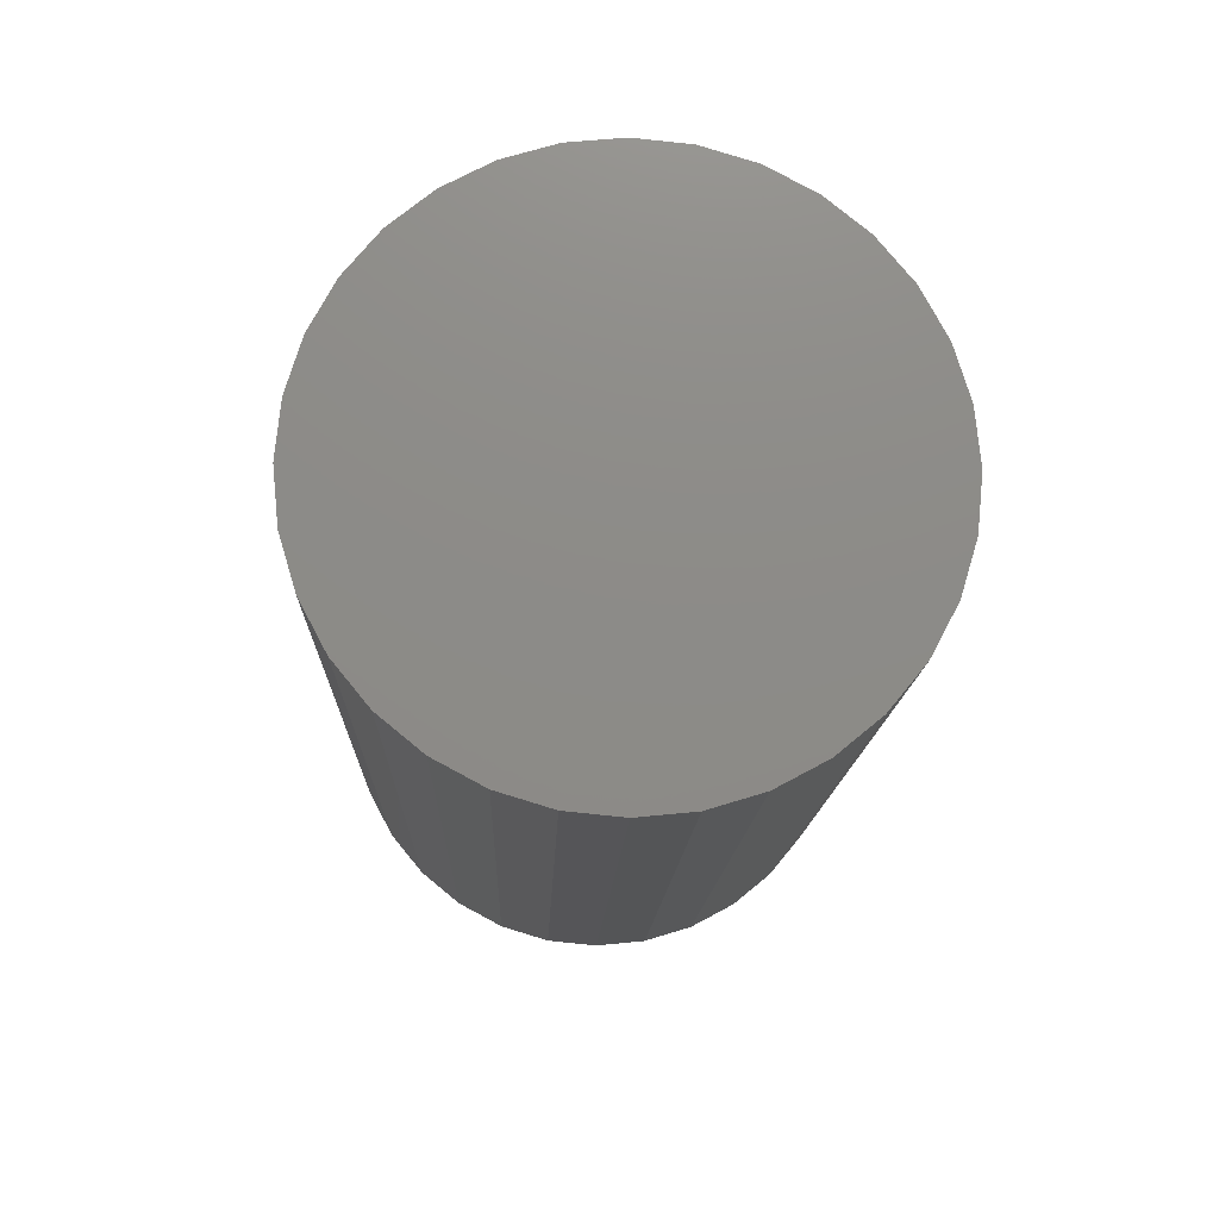
<metadata>
{"format":"stl","ext":"stl","renderer":"f3d","projection":"perspective","resolution":1024,"background":"white","views":[{"elev":-13.8,"azim":-91.9,"up":"+Y"}]}
</metadata>
<code>
# stl→obj: 384 verts, 764 faces
v 0.75 -0.3678 0.1542
v 0.75 -0.2334 0.1579
v 0.75 -0.198 0.201
v 0.75 0.2896 0.285
v 0.75 0.05841 0.2787
v 0.75 0.1117 0.2626
v 0.75 0.002961 0.2842
v 0.75 0.2285 0.3351
v 0.75 0.1588 0.3724
v 0.75 0.08324 0.3953
v 0.75 0.004605 0.403
v 0.75 -0.07402 0.3953
v 0.75 -0.1496 0.3724
v 0.75 -0.2193 0.3351
v 0.75 -0.2804 0.285
v 0.75 -0.3305 0.2239
v 0.75 -0.1058 0.2626
v 0.75 -0.05249 0.2787
v 0.75 -0.2804 -0.285
v 0.75 -0.2193 -0.3351
v 0.75 0.002961 -0.2842
v 0.75 -0.05249 -0.2787
v 0.75 -0.1058 -0.2626
v 0.75 -0.1549 -0.2363
v 0.75 -0.3305 -0.2239
v 0.75 0.2896 -0.285
v 0.75 0.3397 -0.2239
v 0.75 0.1609 -0.2363
v 0.75 0.1117 -0.2626
v 0.75 0.05841 -0.2787
v 0.75 -0.1496 -0.3724
v 0.75 -0.07402 -0.3953
v 0.75 0.004605 -0.403
v 0.75 0.08324 -0.3953
v 0.75 0.1588 -0.3724
v 0.75 0.2285 -0.3351
v 0.75 -0.1549 0.2363
v 0.75 -0.2596 0.1088
v 0.75 -0.3907 0.07863
v 0.75 -0.2758 0.05545
v 0.75 -0.2812 3.48e-17
v 0.75 -0.3984 2.449e-16
v 0.75 -0.2758 -0.05545
v 0.75 -0.3907 -0.07863
v 0.75 -0.2596 -0.1088
v 0.75 -0.3678 -0.1542
v 0.75 -0.2334 -0.1579
v 0.75 -0.198 -0.201
v 0.75 0.3397 0.2239
v 0.75 0.1609 0.2363
v 0.75 0.377 0.1542
v 0.75 0.2039 0.201
v 0.75 0.2393 0.1579
v 0.75 0.3999 0.07863
v 0.75 0.2655 0.1088
v 0.75 0.2817 0.05545
v 0.75 0.4076 -4.895e-16
v 0.75 0.2872 -3.481e-17
v 0.75 0.3999 -0.07863
v 0.75 0.2817 -0.05545
v 0.75 0.377 -0.1542
v 0.75 0.2655 -0.1088
v 0.75 0.2393 -0.1579
v 0.75 0.2039 -0.201
v -0.25 0.002961 -0.2842
v -0.25 0.05841 -0.2787
v -0.25 0.1117 -0.2626
v -0.25 0.1609 -0.2363
v -0.25 0.2039 -0.201
v -0.25 0.2393 -0.1579
v -0.25 0.2655 -0.1088
v -0.25 0.2817 -0.05545
v -0.25 0.2872 -3.481e-17
v -0.25 -0.05249 -0.2787
v -0.25 -0.1058 -0.2626
v -0.25 -0.1549 -0.2363
v -0.25 -0.198 -0.201
v -0.25 -0.2334 -0.1579
v -0.25 -0.2596 -0.1088
v -0.25 -0.2758 -0.05545
v -0.25 -0.2812 3.48e-17
v -0.25 0.002961 0.2842
v -0.25 -0.05249 0.2787
v -0.25 -0.1058 0.2626
v -0.25 -0.1549 0.2363
v -0.25 -0.198 0.201
v -0.25 -0.2334 0.1579
v -0.25 -0.2596 0.1088
v -0.25 -0.2758 0.05545
v -0.25 0.05841 0.2787
v -0.25 0.1117 0.2626
v -0.25 0.1609 0.2363
v -0.25 0.2039 0.201
v -0.25 0.2393 0.1579
v -0.25 0.2655 0.1088
v -0.25 0.2817 0.05545
v -0.75 0.4467 -5.414e-17
v 0.7109 0.4467 -1.624e-16
v -0.75 0.4382 -0.08625
v 0.7109 0.4382 -0.08625
v -0.75 0.4131 -0.1692
v 0.7109 0.4131 -0.1692
v -0.75 0.3722 -0.2456
v 0.7109 0.3722 -0.2456
v -0.75 0.3172 -0.3126
v 0.7109 0.3172 -0.3126
v -0.75 0.2502 -0.3676
v 0.7109 0.2502 -0.3676
v -0.75 0.1738 -0.4085
v 0.7109 0.1738 -0.4085
v -0.75 0.09086 -0.4336
v 0.7109 0.09086 -0.4336
v -0.75 0.004605 -0.4421
v 0.7109 0.004605 -0.4421
v -0.75 -0.08165 -0.4336
v 0.7109 -0.08165 -0.4336
v -0.75 -0.1646 -0.4085
v 0.7109 -0.1646 -0.4085
v -0.75 -0.241 -0.3676
v 0.7109 -0.241 -0.3676
v -0.75 -0.308 -0.3126
v 0.7109 -0.308 -0.3126
v -0.75 -0.363 -0.2456
v 0.7109 -0.363 -0.2456
v -0.75 -0.4038 -0.1692
v 0.7109 -0.4038 -0.1692
v -0.75 -0.429 -0.08625
v 0.7109 -0.429 -0.08625
v -0.75 -0.4375 5.414e-17
v 0.7109 -0.4375 5.414e-17
v -0.75 -0.429 0.08625
v 0.7109 -0.429 0.08625
v -0.75 -0.4038 0.1692
v 0.7109 -0.4038 0.1692
v -0.75 -0.363 0.2456
v 0.7109 -0.363 0.2456
v -0.75 -0.308 0.3126
v 0.7109 -0.308 0.3126
v -0.75 -0.241 0.3676
v 0.7109 -0.241 0.3676
v -0.75 -0.1646 0.4085
v 0.7109 -0.1646 0.4085
v -0.75 -0.08165 0.4336
v 0.7109 -0.08165 0.4336
v -0.75 0.004605 0.4421
v 0.7109 0.004605 0.4421
v -0.75 0.09086 0.4336
v 0.7109 0.09086 0.4336
v -0.75 0.1738 0.4085
v 0.7109 0.1738 0.4085
v -0.75 0.2502 0.3676
v 0.7109 0.2502 0.3676
v -0.75 0.3172 0.3126
v 0.7109 0.3172 0.3126
v -0.75 0.3722 0.2456
v 0.7109 0.3722 0.2456
v -0.75 0.4131 0.1692
v 0.7109 0.4131 0.1692
v -0.75 0.4382 0.08625
v 0.7109 0.4382 0.08625
v 0.7492 0.4153 -2.776e-17
v 0.7492 0.4074 -0.08012
v 0.747 0.4226 -2.776e-17
v 0.747 0.4146 -0.08155
v 0.7434 0.4294 -2.776e-17
v 0.7434 0.4212 -0.08286
v 0.7386 0.4353 -5.551e-17
v 0.7386 0.427 -0.08402
v 0.7326 0.4401 -2.776e-17
v 0.7326 0.4318 -0.08497
v 0.7259 0.4437 -5.551e-17
v 0.7259 0.4353 -0.08567
v 0.7186 0.446 -2.776e-17
v 0.7186 0.4375 -0.0861
v 0.7492 -0.3982 -0.08012
v 0.7492 -0.4061 1.943e-16
v 0.747 -0.4054 -0.08155
v 0.747 -0.4134 1.943e-16
v 0.7434 -0.412 -0.08286
v 0.7434 -0.4201 1.943e-16
v 0.7386 -0.4178 -0.08402
v 0.7386 -0.4261 1.943e-16
v 0.7326 -0.4225 -0.08497
v 0.7326 -0.4309 1.943e-16
v 0.7259 -0.4261 -0.08567
v 0.7259 -0.4345 1.943e-16
v 0.7186 -0.4283 -0.0861
v 0.7186 -0.4367 2.22e-16
v 0.7492 -0.3748 -0.1572
v 0.747 -0.3816 -0.16
v 0.7434 -0.3878 -0.1625
v 0.7386 -0.3933 -0.1648
v 0.7326 -0.3978 -0.1667
v 0.7259 -0.4011 -0.168
v 0.7186 -0.4032 -0.1689
v 0.7492 -0.3368 -0.2282
v 0.747 -0.3429 -0.2322
v 0.7434 -0.3486 -0.236
v 0.7386 -0.3535 -0.2393
v 0.7326 -0.3575 -0.242
v 0.7259 -0.3605 -0.244
v 0.7186 -0.3624 -0.2452
v 0.7492 -0.2858 -0.2904
v 0.747 -0.291 -0.2956
v 0.7434 -0.2957 -0.3003
v 0.7386 -0.2999 -0.3045
v 0.7326 -0.3034 -0.308
v 0.7259 -0.3059 -0.3105
v 0.7186 -0.3075 -0.3121
v 0.7492 -0.2235 -0.3415
v 0.747 -0.2276 -0.3475
v 0.7434 -0.2314 -0.3532
v 0.7386 -0.2347 -0.3581
v 0.7326 -0.2374 -0.3621
v 0.7259 -0.2394 -0.3651
v 0.7186 -0.2406 -0.367
v 0.7492 -0.1525 -0.3794
v 0.747 -0.1554 -0.3862
v 0.7434 -0.1579 -0.3924
v 0.7386 -0.1602 -0.3979
v 0.7326 -0.1621 -0.4024
v 0.7259 -0.1634 -0.4057
v 0.7186 -0.1643 -0.4078
v 0.7492 -0.07551 -0.4028
v 0.747 -0.07694 -0.41
v 0.7434 -0.07826 -0.4166
v 0.7386 -0.07941 -0.4224
v 0.7326 -0.08036 -0.4272
v 0.7259 -0.08107 -0.4307
v 0.7186 -0.0815 -0.4329
v 0.7492 0.004605 -0.4107
v 0.747 0.004605 -0.418
v 0.7434 0.004605 -0.4247
v 0.7386 0.004605 -0.4307
v 0.7326 0.004605 -0.4355
v 0.7259 0.004605 -0.4391
v 0.7186 0.004605 -0.4414
v 0.7492 0.08472 -0.4028
v 0.747 0.08615 -0.41
v 0.7434 0.08747 -0.4166
v 0.7386 0.08862 -0.4224
v 0.7326 0.08957 -0.4272
v 0.7259 0.09028 -0.4307
v 0.7186 0.09071 -0.4329
v 0.7492 0.1618 -0.3794
v 0.747 0.1646 -0.3862
v 0.7434 0.1671 -0.3924
v 0.7386 0.1694 -0.3979
v 0.7326 0.1713 -0.4024
v 0.7259 0.1727 -0.4057
v 0.7186 0.1735 -0.4078
v 0.7492 0.2328 -0.3415
v 0.747 0.2368 -0.3475
v 0.7434 0.2406 -0.3532
v 0.7386 0.2439 -0.3581
v 0.7326 0.2466 -0.3621
v 0.7259 0.2486 -0.3651
v 0.7186 0.2498 -0.367
v 0.7492 0.295 -0.2904
v 0.747 0.3002 -0.2956
v 0.7434 0.3049 -0.3003
v 0.7386 0.3091 -0.3045
v 0.7326 0.3126 -0.308
v 0.7259 0.3151 -0.3105
v 0.7186 0.3167 -0.3121
v 0.7492 0.3461 -0.2282
v 0.747 0.3522 -0.2322
v 0.7434 0.3578 -0.236
v 0.7386 0.3627 -0.2393
v 0.7326 0.3667 -0.242
v 0.7259 0.3697 -0.244
v 0.7186 0.3716 -0.2452
v 0.7492 0.384 -0.1572
v 0.747 0.3908 -0.16
v 0.7434 0.397 -0.1625
v 0.7386 0.4025 -0.1648
v 0.7326 0.407 -0.1667
v 0.7259 0.4103 -0.168
v 0.7186 0.4124 -0.1689
v 0.7492 -0.3982 0.08012
v 0.747 -0.4054 0.08155
v 0.7434 -0.412 0.08286
v 0.7386 -0.4178 0.08402
v 0.7326 -0.4225 0.08497
v 0.7259 -0.4261 0.08567
v 0.7186 -0.4283 0.0861
v 0.7492 0.4074 0.08012
v 0.747 0.4146 0.08155
v 0.7434 0.4212 0.08286
v 0.7386 0.427 0.08402
v 0.7326 0.4318 0.08497
v 0.7259 0.4353 0.08567
v 0.7186 0.4375 0.0861
v 0.7492 0.384 0.1572
v 0.747 0.3908 0.16
v 0.7434 0.397 0.1625
v 0.7386 0.4025 0.1648
v 0.7326 0.407 0.1667
v 0.7259 0.4103 0.168
v 0.7186 0.4124 0.1689
v 0.7492 0.3461 0.2282
v 0.747 0.3522 0.2322
v 0.7434 0.3578 0.236
v 0.7386 0.3627 0.2393
v 0.7326 0.3667 0.242
v 0.7259 0.3697 0.244
v 0.7186 0.3716 0.2452
v 0.7492 0.295 0.2904
v 0.747 0.3002 0.2956
v 0.7434 0.3049 0.3003
v 0.7386 0.3091 0.3045
v 0.7326 0.3126 0.308
v 0.7259 0.3151 0.3105
v 0.7186 0.3167 0.3121
v 0.7492 0.2328 0.3415
v 0.747 0.2368 0.3475
v 0.7434 0.2406 0.3532
v 0.7386 0.2439 0.3581
v 0.7326 0.2466 0.3621
v 0.7259 0.2486 0.3651
v 0.7186 0.2498 0.367
v 0.7492 0.1618 0.3794
v 0.747 0.1646 0.3862
v 0.7434 0.1671 0.3924
v 0.7386 0.1694 0.3979
v 0.7326 0.1713 0.4024
v 0.7259 0.1727 0.4057
v 0.7186 0.1735 0.4078
v 0.7492 0.08472 0.4028
v 0.747 0.08615 0.41
v 0.7434 0.08747 0.4166
v 0.7386 0.08862 0.4224
v 0.7326 0.08957 0.4272
v 0.7259 0.09028 0.4307
v 0.7186 0.09071 0.4329
v 0.7492 0.004605 0.4107
v 0.747 0.004605 0.418
v 0.7434 0.004605 0.4247
v 0.7386 0.004605 0.4307
v 0.7326 0.004605 0.4355
v 0.7259 0.004605 0.4391
v 0.7186 0.004605 0.4414
v 0.7492 -0.07551 0.4028
v 0.747 -0.07694 0.41
v 0.7434 -0.07826 0.4166
v 0.7386 -0.07941 0.4224
v 0.7326 -0.08036 0.4272
v 0.7259 -0.08107 0.4307
v 0.7186 -0.0815 0.4329
v 0.7492 -0.1525 0.3794
v 0.747 -0.1554 0.3862
v 0.7434 -0.1579 0.3924
v 0.7386 -0.1602 0.3979
v 0.7326 -0.1621 0.4024
v 0.7259 -0.1634 0.4057
v 0.7186 -0.1643 0.4078
v 0.7492 -0.2235 0.3415
v 0.747 -0.2276 0.3475
v 0.7434 -0.2314 0.3532
v 0.7386 -0.2347 0.3581
v 0.7326 -0.2374 0.3621
v 0.7259 -0.2394 0.3651
v 0.7186 -0.2406 0.367
v 0.7492 -0.2858 0.2904
v 0.747 -0.291 0.2956
v 0.7434 -0.2957 0.3003
v 0.7386 -0.2999 0.3045
v 0.7326 -0.3034 0.308
v 0.7259 -0.3059 0.3105
v 0.7186 -0.3075 0.3121
v 0.7492 -0.3368 0.2282
v 0.747 -0.3429 0.2322
v 0.7434 -0.3486 0.236
v 0.7386 -0.3535 0.2393
v 0.7326 -0.3575 0.242
v 0.7259 -0.3605 0.244
v 0.7186 -0.3624 0.2452
v 0.7492 -0.3748 0.1572
v 0.747 -0.3816 0.16
v 0.7434 -0.3878 0.1625
v 0.7386 -0.3933 0.1648
v 0.7326 -0.3978 0.1667
v 0.7259 -0.4011 0.168
v 0.7186 -0.4032 0.1689
f 1 2 3
f 4 5 6
f 7 5 4
f 7 4 8
f 7 8 9
f 7 9 10
f 7 10 11
f 7 11 12
f 7 12 13
f 7 13 14
f 7 14 15
f 15 16 17
f 15 17 18
f 15 18 7
f 19 20 21
f 19 21 22
f 19 22 23
f 19 23 24
f 19 24 25
f 26 27 28
f 26 28 29
f 26 29 30
f 26 30 21
f 21 20 31
f 21 31 32
f 21 32 33
f 21 33 34
f 21 34 35
f 21 35 36
f 21 36 26
f 1 3 16
f 16 3 37
f 16 37 17
f 2 1 38
f 38 1 39
f 38 39 40
f 40 39 41
f 41 39 42
f 41 42 43
f 43 42 44
f 43 44 45
f 45 44 46
f 45 46 47
f 47 46 48
f 48 46 25
f 48 25 24
f 4 6 49
f 49 6 50
f 49 50 51
f 51 50 52
f 51 52 53
f 51 53 54
f 54 53 55
f 54 55 56
f 54 56 57
f 57 56 58
f 57 58 59
f 59 58 60
f 59 60 61
f 61 60 62
f 61 62 63
f 61 63 27
f 27 63 64
f 27 64 28
f 65 30 66
f 66 30 29
f 66 29 67
f 67 29 28
f 67 28 68
f 68 28 64
f 68 64 69
f 69 64 63
f 69 63 70
f 70 63 62
f 70 62 71
f 71 62 60
f 71 60 72
f 72 60 58
f 72 58 73
f 30 65 21
f 21 65 74
f 21 74 22
f 22 74 75
f 22 75 23
f 23 75 76
f 23 76 24
f 24 76 77
f 24 77 48
f 48 77 78
f 48 78 47
f 47 78 79
f 47 79 45
f 45 79 80
f 45 80 43
f 43 80 81
f 43 81 41
f 82 18 83
f 83 18 17
f 83 17 84
f 84 17 37
f 84 37 85
f 85 37 3
f 85 3 86
f 86 3 2
f 86 2 87
f 87 2 38
f 87 38 88
f 88 38 40
f 88 40 89
f 89 40 41
f 89 41 81
f 18 82 7
f 7 82 90
f 7 90 5
f 5 90 91
f 5 91 6
f 6 91 92
f 6 92 50
f 50 92 93
f 50 93 52
f 52 93 94
f 52 94 53
f 53 94 95
f 53 95 55
f 55 95 96
f 55 96 56
f 56 96 73
f 56 73 58
f 83 90 82
f 90 83 91
f 91 83 84
f 91 84 92
f 92 84 85
f 92 85 93
f 93 85 86
f 93 86 94
f 94 86 87
f 94 87 95
f 95 87 88
f 95 88 96
f 96 88 89
f 96 89 73
f 73 89 81
f 73 81 72
f 72 81 80
f 72 80 71
f 71 80 79
f 71 79 70
f 70 79 78
f 70 78 69
f 69 78 77
f 69 77 68
f 68 77 76
f 68 76 67
f 67 76 75
f 67 75 66
f 66 75 74
f 66 74 65
f 97 98 99
f 99 98 100
f 99 100 101
f 101 100 102
f 101 102 103
f 103 102 104
f 103 104 105
f 105 104 106
f 105 106 107
f 107 106 108
f 107 108 109
f 109 108 110
f 109 110 111
f 111 110 112
f 111 112 113
f 113 112 114
f 113 114 115
f 115 114 116
f 115 116 117
f 117 116 118
f 117 118 119
f 119 118 120
f 119 120 121
f 121 120 122
f 121 122 123
f 123 122 124
f 123 124 125
f 125 124 126
f 125 126 127
f 127 126 128
f 127 128 129
f 129 128 130
f 129 130 131
f 131 130 132
f 131 132 133
f 133 132 134
f 133 134 135
f 135 134 136
f 135 136 137
f 137 136 138
f 137 138 139
f 139 138 140
f 139 140 141
f 141 140 142
f 141 142 143
f 143 142 144
f 143 144 145
f 145 144 146
f 145 146 147
f 147 146 148
f 147 148 149
f 149 148 150
f 149 150 151
f 151 150 152
f 151 152 153
f 153 152 154
f 153 154 155
f 155 154 156
f 155 156 157
f 157 156 158
f 157 158 159
f 159 158 160
f 159 160 97
f 97 160 98
f 57 59 161
f 161 59 162
f 161 162 163
f 163 162 164
f 163 164 165
f 165 164 166
f 165 166 167
f 167 166 168
f 167 168 169
f 169 168 170
f 169 170 171
f 171 170 172
f 171 172 173
f 173 172 174
f 173 174 98
f 98 174 100
f 44 42 175
f 175 42 176
f 175 176 177
f 177 176 178
f 177 178 179
f 179 178 180
f 179 180 181
f 181 180 182
f 181 182 183
f 183 182 184
f 183 184 185
f 185 184 186
f 185 186 187
f 187 186 188
f 187 188 128
f 128 188 130
f 46 44 189
f 189 44 175
f 189 175 190
f 190 175 177
f 190 177 191
f 191 177 179
f 191 179 192
f 192 179 181
f 192 181 193
f 193 181 183
f 193 183 194
f 194 183 185
f 194 185 195
f 195 185 187
f 195 187 126
f 126 187 128
f 25 46 196
f 196 46 189
f 196 189 197
f 197 189 190
f 197 190 198
f 198 190 191
f 198 191 199
f 199 191 192
f 199 192 200
f 200 192 193
f 200 193 201
f 201 193 194
f 201 194 202
f 202 194 195
f 202 195 124
f 124 195 126
f 19 25 203
f 203 25 196
f 203 196 204
f 204 196 197
f 204 197 205
f 205 197 198
f 205 198 206
f 206 198 199
f 206 199 207
f 207 199 200
f 207 200 208
f 208 200 201
f 208 201 209
f 209 201 202
f 209 202 122
f 122 202 124
f 20 19 210
f 210 19 203
f 210 203 211
f 211 203 204
f 211 204 212
f 212 204 205
f 212 205 213
f 213 205 206
f 213 206 214
f 214 206 207
f 214 207 215
f 215 207 208
f 215 208 216
f 216 208 209
f 216 209 120
f 120 209 122
f 31 20 217
f 217 20 210
f 217 210 218
f 218 210 211
f 218 211 219
f 219 211 212
f 219 212 220
f 220 212 213
f 220 213 221
f 221 213 214
f 221 214 222
f 222 214 215
f 222 215 223
f 223 215 216
f 223 216 118
f 118 216 120
f 32 31 224
f 224 31 217
f 224 217 225
f 225 217 218
f 225 218 226
f 226 218 219
f 226 219 227
f 227 219 220
f 227 220 228
f 228 220 221
f 228 221 229
f 229 221 222
f 229 222 230
f 230 222 223
f 230 223 116
f 116 223 118
f 33 32 231
f 231 32 224
f 231 224 232
f 232 224 225
f 232 225 233
f 233 225 226
f 233 226 234
f 234 226 227
f 234 227 235
f 235 227 228
f 235 228 236
f 236 228 229
f 236 229 237
f 237 229 230
f 237 230 114
f 114 230 116
f 34 33 238
f 238 33 231
f 238 231 239
f 239 231 232
f 239 232 240
f 240 232 233
f 240 233 241
f 241 233 234
f 241 234 242
f 242 234 235
f 242 235 243
f 243 235 236
f 243 236 244
f 244 236 237
f 244 237 112
f 112 237 114
f 35 34 245
f 245 34 238
f 245 238 246
f 246 238 239
f 246 239 247
f 247 239 240
f 247 240 248
f 248 240 241
f 248 241 249
f 249 241 242
f 249 242 250
f 250 242 243
f 250 243 251
f 251 243 244
f 251 244 110
f 110 244 112
f 36 35 252
f 252 35 245
f 252 245 253
f 253 245 246
f 253 246 254
f 254 246 247
f 254 247 255
f 255 247 248
f 255 248 256
f 256 248 249
f 256 249 257
f 257 249 250
f 257 250 258
f 258 250 251
f 258 251 108
f 108 251 110
f 26 36 259
f 259 36 252
f 259 252 260
f 260 252 253
f 260 253 261
f 261 253 254
f 261 254 262
f 262 254 255
f 262 255 263
f 263 255 256
f 263 256 264
f 264 256 257
f 264 257 265
f 265 257 258
f 265 258 106
f 106 258 108
f 27 26 266
f 266 26 259
f 266 259 267
f 267 259 260
f 267 260 268
f 268 260 261
f 268 261 269
f 269 261 262
f 269 262 270
f 270 262 263
f 270 263 271
f 271 263 264
f 271 264 272
f 272 264 265
f 272 265 104
f 104 265 106
f 61 27 273
f 273 27 266
f 273 266 274
f 274 266 267
f 274 267 275
f 275 267 268
f 275 268 276
f 276 268 269
f 276 269 277
f 277 269 270
f 277 270 278
f 278 270 271
f 278 271 279
f 279 271 272
f 279 272 102
f 102 272 104
f 59 61 162
f 162 61 273
f 162 273 164
f 164 273 274
f 164 274 166
f 166 274 275
f 166 275 168
f 168 275 276
f 168 276 170
f 170 276 277
f 170 277 172
f 172 277 278
f 172 278 174
f 174 278 279
f 174 279 100
f 100 279 102
f 42 39 176
f 176 39 280
f 176 280 178
f 178 280 281
f 178 281 180
f 180 281 282
f 180 282 182
f 182 282 283
f 182 283 184
f 184 283 284
f 184 284 186
f 186 284 285
f 186 285 188
f 188 285 286
f 188 286 130
f 130 286 132
f 54 57 287
f 287 57 161
f 287 161 288
f 288 161 163
f 288 163 289
f 289 163 165
f 289 165 290
f 290 165 167
f 290 167 291
f 291 167 169
f 291 169 292
f 292 169 171
f 292 171 293
f 293 171 173
f 293 173 160
f 160 173 98
f 51 54 294
f 294 54 287
f 294 287 295
f 295 287 288
f 295 288 296
f 296 288 289
f 296 289 297
f 297 289 290
f 297 290 298
f 298 290 291
f 298 291 299
f 299 291 292
f 299 292 300
f 300 292 293
f 300 293 158
f 158 293 160
f 49 51 301
f 301 51 294
f 301 294 302
f 302 294 295
f 302 295 303
f 303 295 296
f 303 296 304
f 304 296 297
f 304 297 305
f 305 297 298
f 305 298 306
f 306 298 299
f 306 299 307
f 307 299 300
f 307 300 156
f 156 300 158
f 4 49 308
f 308 49 301
f 308 301 309
f 309 301 302
f 309 302 310
f 310 302 303
f 310 303 311
f 311 303 304
f 311 304 312
f 312 304 305
f 312 305 313
f 313 305 306
f 313 306 314
f 314 306 307
f 314 307 154
f 154 307 156
f 8 4 315
f 315 4 308
f 315 308 316
f 316 308 309
f 316 309 317
f 317 309 310
f 317 310 318
f 318 310 311
f 318 311 319
f 319 311 312
f 319 312 320
f 320 312 313
f 320 313 321
f 321 313 314
f 321 314 152
f 152 314 154
f 9 8 322
f 322 8 315
f 322 315 323
f 323 315 316
f 323 316 324
f 324 316 317
f 324 317 325
f 325 317 318
f 325 318 326
f 326 318 319
f 326 319 327
f 327 319 320
f 327 320 328
f 328 320 321
f 328 321 150
f 150 321 152
f 10 9 329
f 329 9 322
f 329 322 330
f 330 322 323
f 330 323 331
f 331 323 324
f 331 324 332
f 332 324 325
f 332 325 333
f 333 325 326
f 333 326 334
f 334 326 327
f 334 327 335
f 335 327 328
f 335 328 148
f 148 328 150
f 11 10 336
f 336 10 329
f 336 329 337
f 337 329 330
f 337 330 338
f 338 330 331
f 338 331 339
f 339 331 332
f 339 332 340
f 340 332 333
f 340 333 341
f 341 333 334
f 341 334 342
f 342 334 335
f 342 335 146
f 146 335 148
f 12 11 343
f 343 11 336
f 343 336 344
f 344 336 337
f 344 337 345
f 345 337 338
f 345 338 346
f 346 338 339
f 346 339 347
f 347 339 340
f 347 340 348
f 348 340 341
f 348 341 349
f 349 341 342
f 349 342 144
f 144 342 146
f 13 12 350
f 350 12 343
f 350 343 351
f 351 343 344
f 351 344 352
f 352 344 345
f 352 345 353
f 353 345 346
f 353 346 354
f 354 346 347
f 354 347 355
f 355 347 348
f 355 348 356
f 356 348 349
f 356 349 142
f 142 349 144
f 14 13 357
f 357 13 350
f 357 350 358
f 358 350 351
f 358 351 359
f 359 351 352
f 359 352 360
f 360 352 353
f 360 353 361
f 361 353 354
f 361 354 362
f 362 354 355
f 362 355 363
f 363 355 356
f 363 356 140
f 140 356 142
f 15 14 364
f 364 14 357
f 364 357 365
f 365 357 358
f 365 358 366
f 366 358 359
f 366 359 367
f 367 359 360
f 367 360 368
f 368 360 361
f 368 361 369
f 369 361 362
f 369 362 370
f 370 362 363
f 370 363 138
f 138 363 140
f 16 15 371
f 371 15 364
f 371 364 372
f 372 364 365
f 372 365 373
f 373 365 366
f 373 366 374
f 374 366 367
f 374 367 375
f 375 367 368
f 375 368 376
f 376 368 369
f 376 369 377
f 377 369 370
f 377 370 136
f 136 370 138
f 1 16 378
f 378 16 371
f 378 371 379
f 379 371 372
f 379 372 380
f 380 372 373
f 380 373 381
f 381 373 374
f 381 374 382
f 382 374 375
f 382 375 383
f 383 375 376
f 383 376 384
f 384 376 377
f 384 377 134
f 134 377 136
f 39 1 280
f 280 1 378
f 280 378 281
f 281 378 379
f 281 379 282
f 282 379 380
f 282 380 283
f 283 380 381
f 283 381 284
f 284 381 382
f 284 382 285
f 285 382 383
f 285 383 286
f 286 383 384
f 286 384 132
f 132 384 134
f 145 147 143
f 113 115 111
f 111 115 117
f 111 117 109
f 109 117 119
f 109 119 107
f 107 119 121
f 107 121 105
f 105 121 123
f 105 123 103
f 103 123 125
f 103 125 101
f 101 125 127
f 101 127 99
f 99 127 129
f 99 129 97
f 97 129 131
f 97 131 159
f 159 131 133
f 159 133 157
f 157 133 135
f 157 135 155
f 155 135 137
f 155 137 153
f 153 137 139
f 153 139 151
f 151 139 141
f 151 141 149
f 149 141 143
f 149 143 147

</code>
